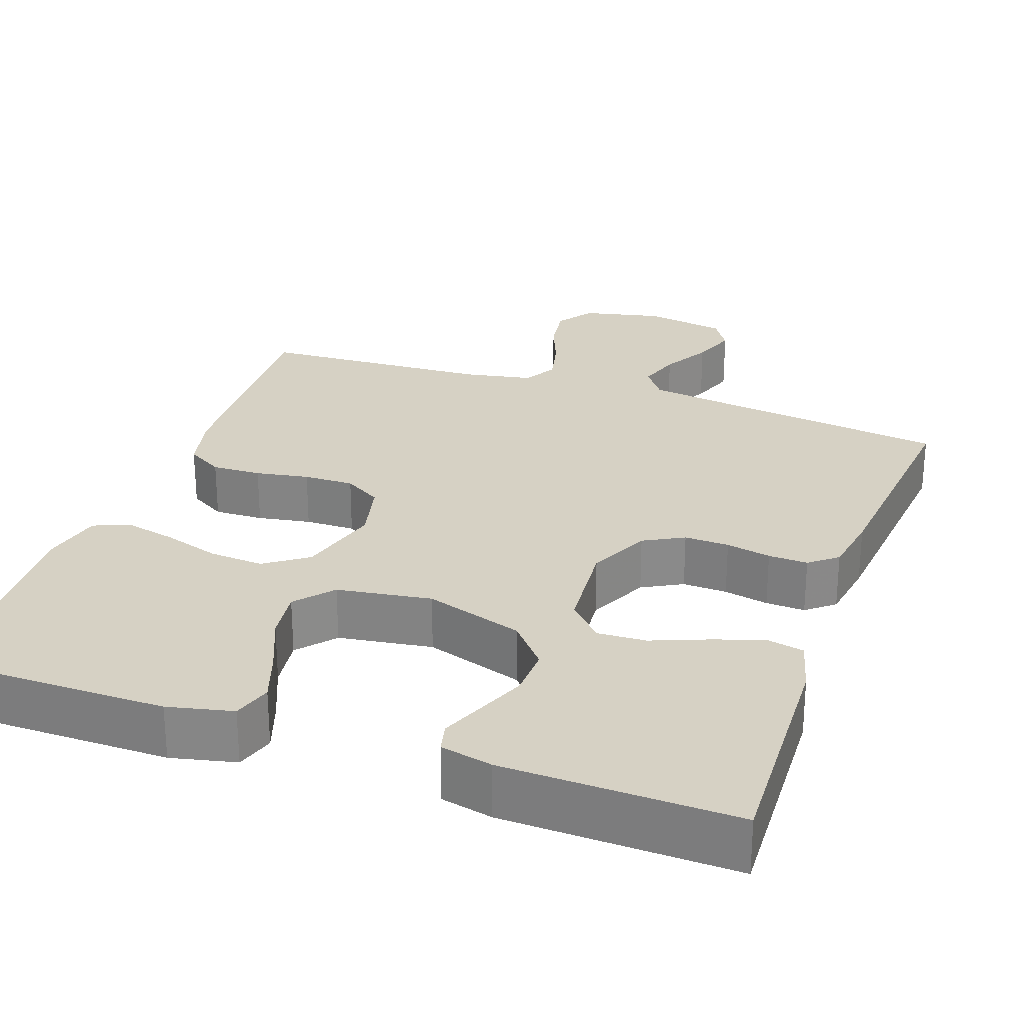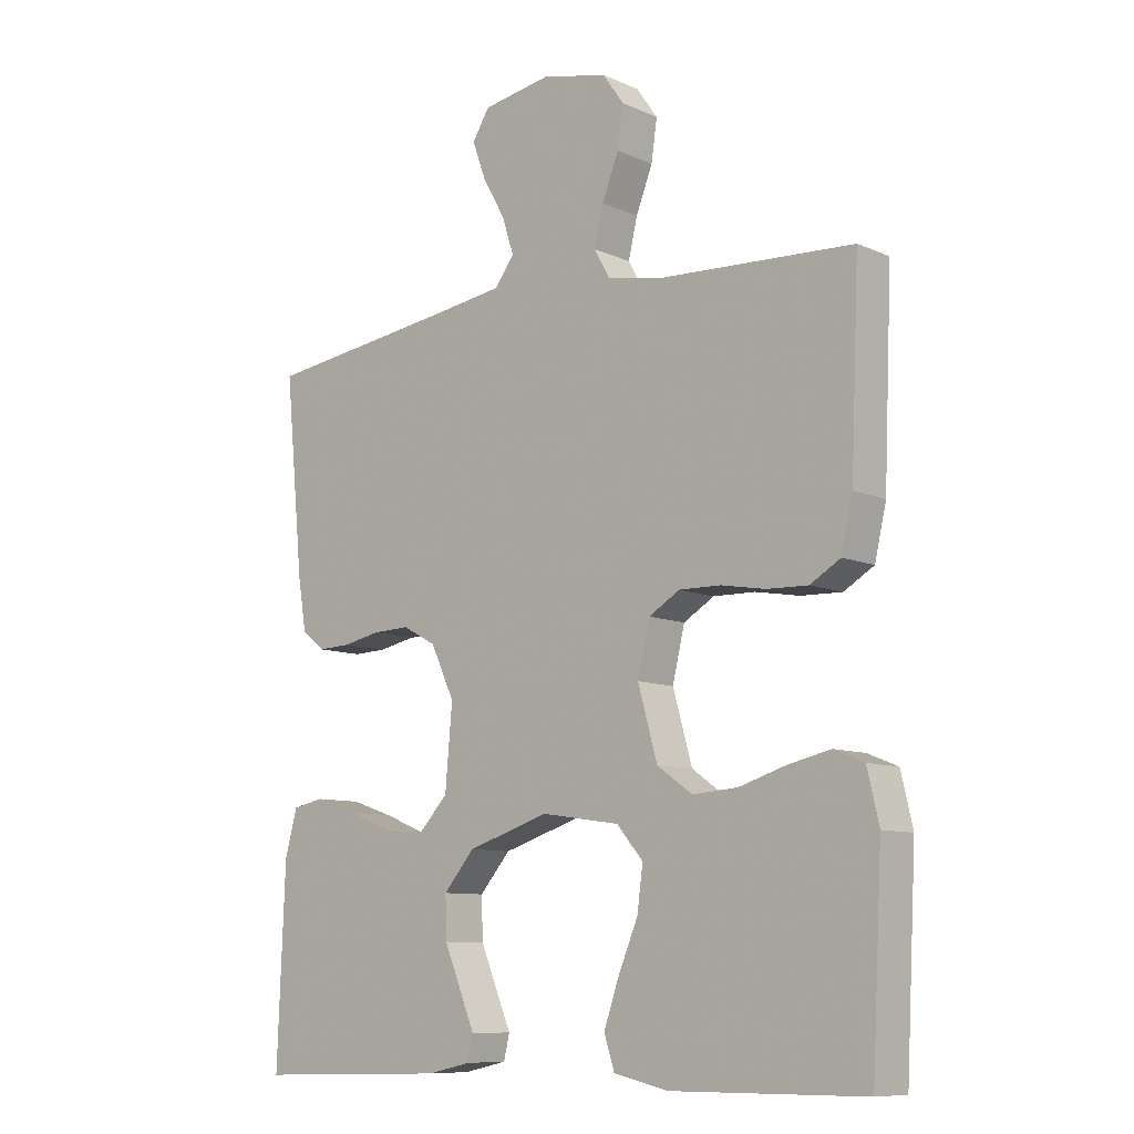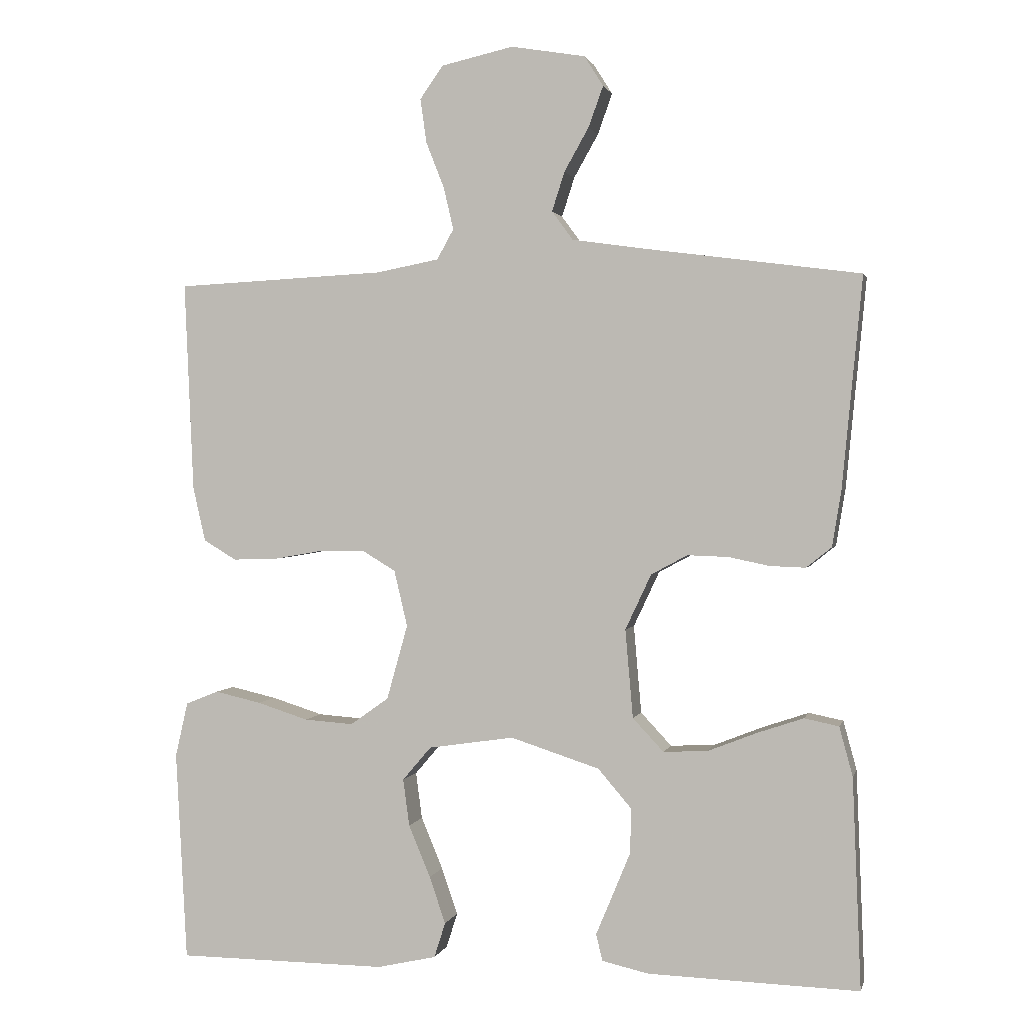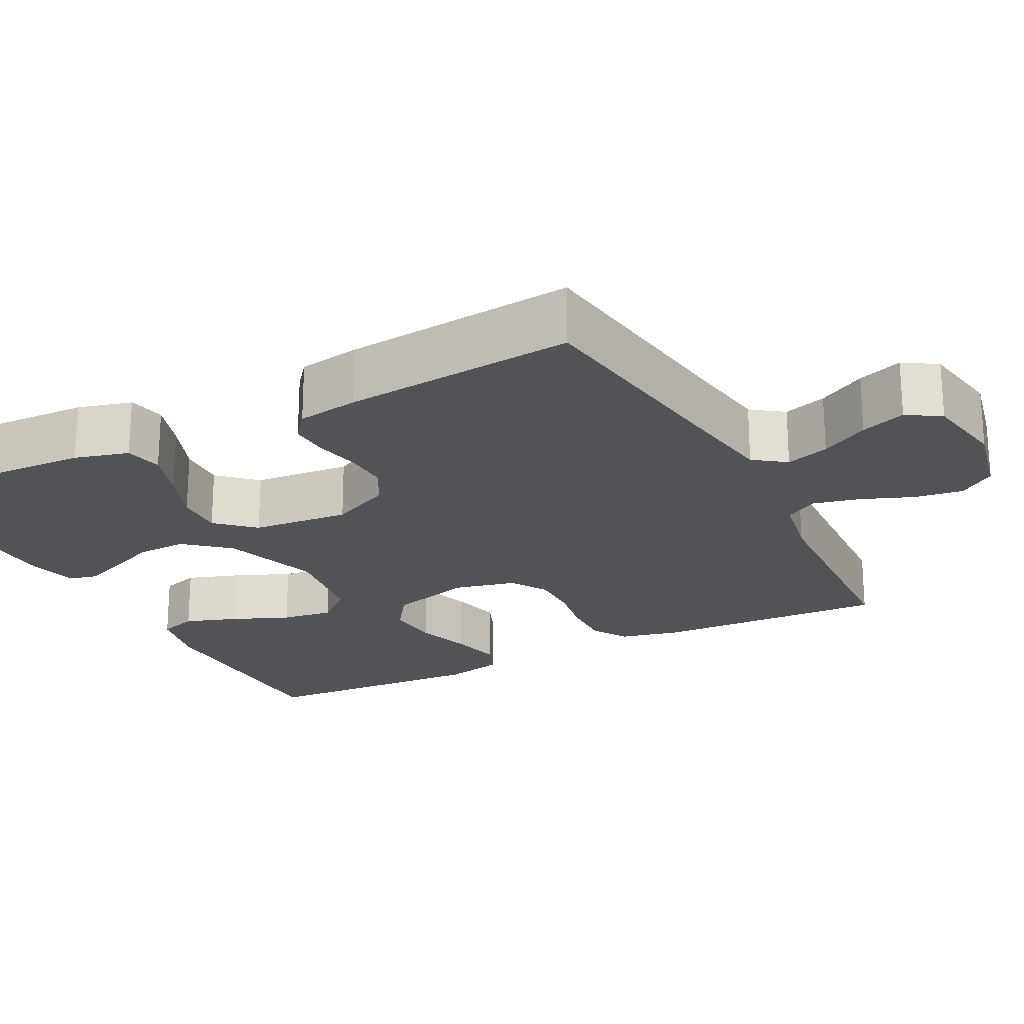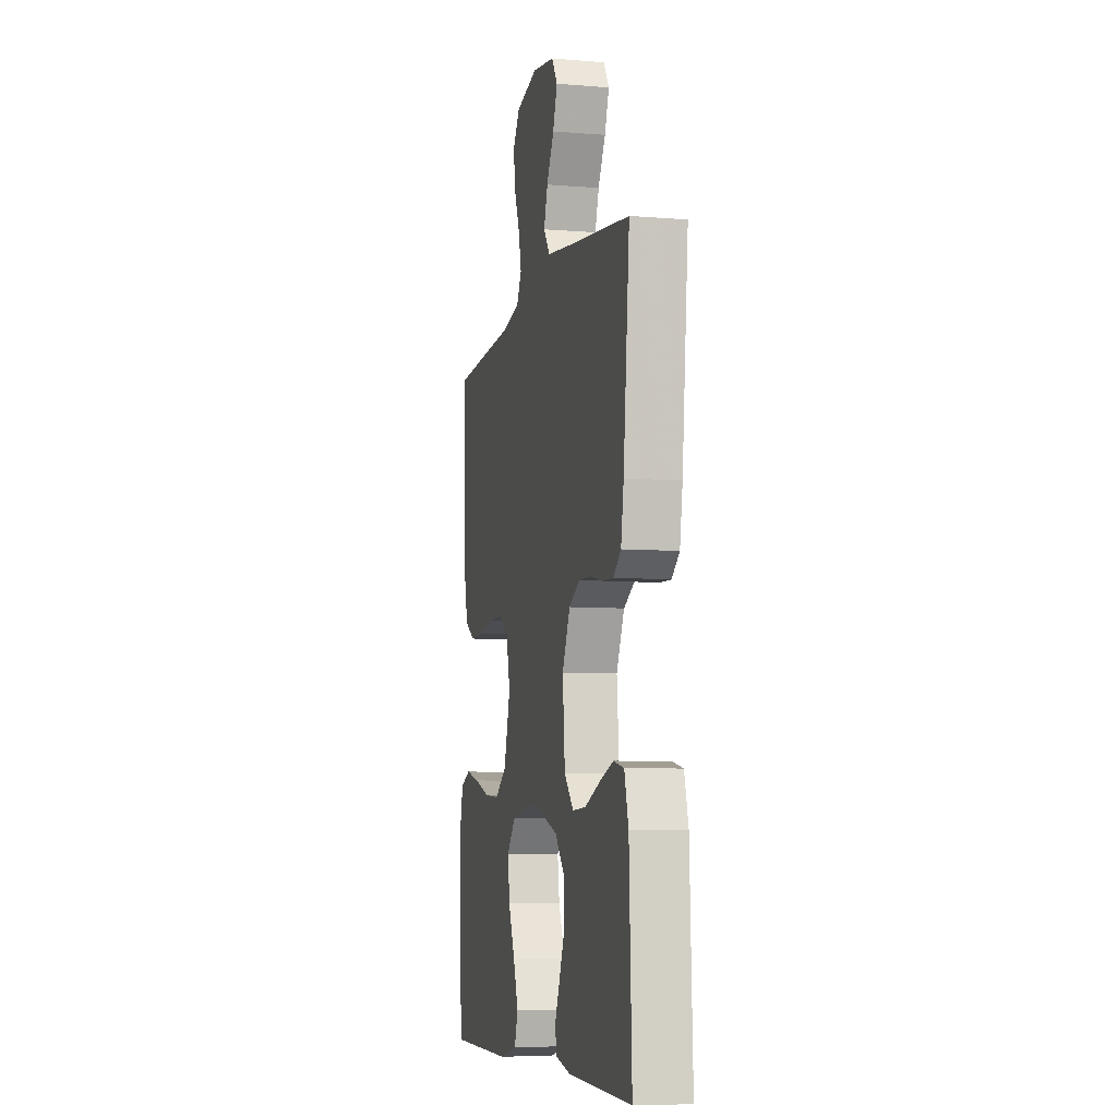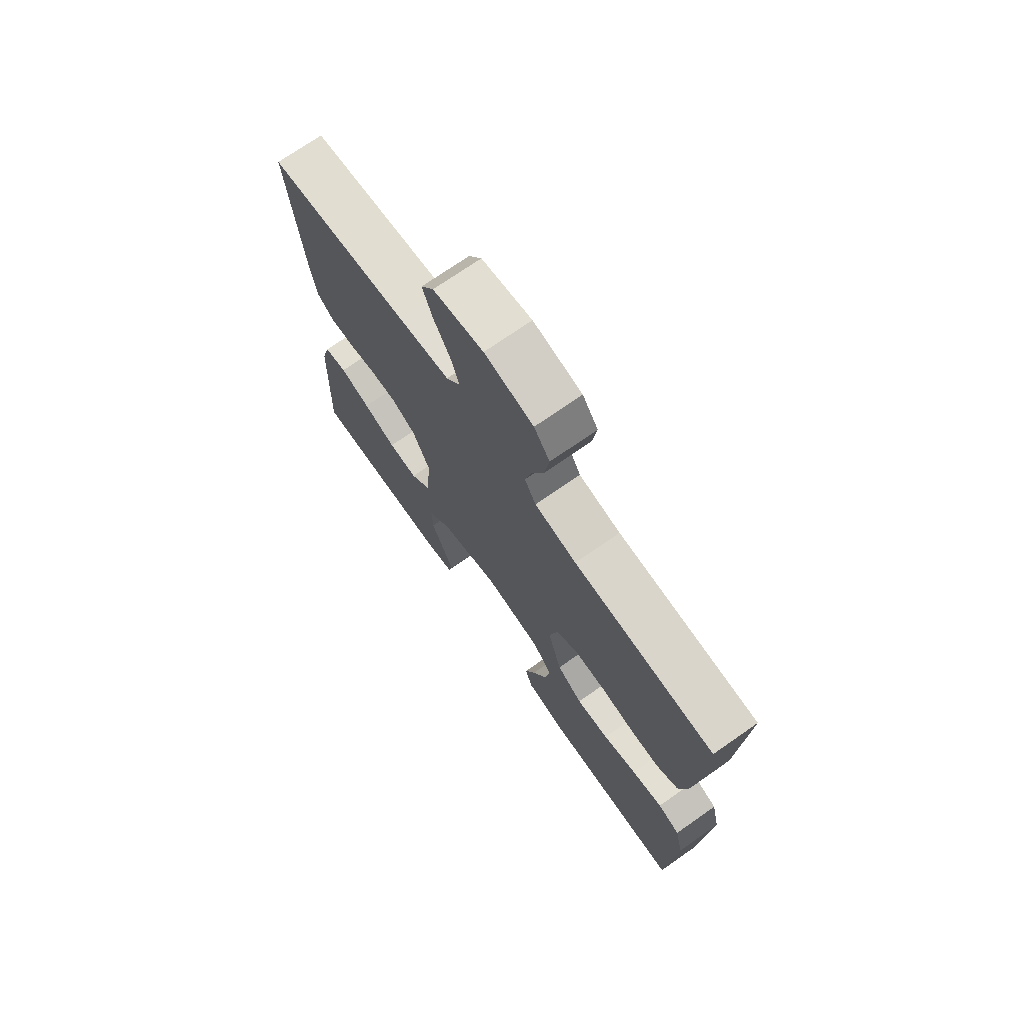
<metadata>
{"format":"obj","ext":"obj","renderer":"f3d","projection":"perspective","resolution":1024,"background":"white","views":[{"elev":26.9,"azim":-160.6,"up":"+Y"},{"elev":-9.5,"azim":41.2,"up":"+Z"},{"elev":1.3,"azim":-166.9,"up":"+Z"},{"elev":-21.8,"azim":-62.6,"up":"+Y"},{"elev":-7.0,"azim":-103.1,"up":"+Z"},{"elev":72.6,"azim":55.1,"up":"+Z"}]}
</metadata>
<code>
v -0.5 0.07 -0.5
v -0.488 0.07 -0.2
v -0.469 0.07 -0.13
v -0.42 0.07 -0.12
v -0.355 0.07 -0.142
v -0.284 0.07 -0.17
v -0.221 0.07 -0.173
v -0.177 0.07 -0.126
v -0.166 0.07 0
v -0.203 0.07 0.079
v -0.255 0.07 0.107
v -0.313 0.07 0.105
v -0.371 0.07 0.093
v -0.422 0.07 0.091
v -0.458 0.07 0.12
v -0.471 0.07 0.2
v -0.5 0.07 0.5
v -0.2 0.07 0.54
v -0.089 0.07 0.556
v -0.059 0.07 0.597
v -0.077 0.07 0.653
v -0.112 0.07 0.715
v -0.133 0.07 0.773
v -0.106 0.07 0.816
v 0 0.07 0.834
v 0.103 0.07 0.811
v 0.136 0.07 0.764
v 0.127 0.07 0.701
v 0.101 0.07 0.635
v 0.087 0.07 0.575
v 0.111 0.07 0.532
v 0.2 0.07 0.515
v 0.5 0.07 0.5
v 0.487 0.07 0.2
v 0.469 0.07 0.122
v 0.422 0.07 0.094
v 0.358 0.07 0.096
v 0.289 0.07 0.108
v 0.224 0.07 0.109
v 0.176 0.07 0.08
v 0.157 0.07 0
v 0.187 0.07 -0.107
v 0.242 0.07 -0.146
v 0.312 0.07 -0.141
v 0.385 0.07 -0.118
v 0.451 0.07 -0.103
v 0.498 0.07 -0.122
v 0.516 0.07 -0.2
v 0.5 0.07 -0.5
v 0.2 0.07 -0.502
v 0.116 0.07 -0.483
v 0.1 0.07 -0.433
v 0.123 0.07 -0.366
v 0.154 0.07 -0.292
v 0.163 0.07 -0.225
v 0.122 0.07 -0.177
v 0 0.07 -0.159
v -0.127 0.07 -0.2
v -0.175 0.07 -0.256
v -0.173 0.07 -0.32
v -0.147 0.07 -0.383
v -0.124 0.07 -0.438
v -0.133 0.07 -0.476
v -0.2 0.07 -0.491
v -0.5 0 -0.5
v -0.488 0 -0.2
v -0.469 0 -0.13
v -0.42 0 -0.12
v -0.355 0 -0.142
v -0.284 0 -0.17
v -0.221 0 -0.173
v -0.177 0 -0.126
v -0.166 0 0
v -0.203 0 0.079
v -0.255 0 0.107
v -0.313 0 0.105
v -0.371 0 0.093
v -0.422 0 0.091
v -0.458 0 0.12
v -0.471 0 0.2
v -0.5 0 0.5
v -0.2 0 0.54
v -0.089 0 0.556
v -0.059 0 0.597
v -0.077 0 0.653
v -0.112 0 0.715
v -0.133 0 0.773
v -0.106 0 0.816
v 0 0 0.834
v 0.103 0 0.811
v 0.136 0 0.764
v 0.127 0 0.701
v 0.101 0 0.635
v 0.087 0 0.575
v 0.111 0 0.532
v 0.2 0 0.515
v 0.5 0 0.5
v 0.487 0 0.2
v 0.469 0 0.122
v 0.422 0 0.094
v 0.358 0 0.096
v 0.289 0 0.108
v 0.224 0 0.109
v 0.176 0 0.08
v 0.157 0 0
v 0.187 0 -0.107
v 0.242 0 -0.146
v 0.312 0 -0.141
v 0.385 0 -0.118
v 0.451 0 -0.103
v 0.498 0 -0.122
v 0.516 0 -0.2
v 0.5 0 -0.5
v 0.2 0 -0.502
v 0.116 0 -0.483
v 0.1 0 -0.433
v 0.123 0 -0.366
v 0.154 0 -0.292
v 0.163 0 -0.225
v 0.122 0 -0.177
v 0 0 -0.159
v -0.127 0 -0.2
v -0.175 0 -0.256
v -0.173 0 -0.32
v -0.147 0 -0.383
v -0.124 0 -0.438
v -0.133 0 -0.476
v -0.2 0 -0.491
f 61 62 63 64
f 60 61 64 1
f 59 60 1 2
f 58 59 2
f 57 58 2
f 51 52 53 54
f 49 50 51 54
f 49 54 55
f 48 49 55 56
f 44 45 46 47
f 44 47 48 56
f 35 36 37 38
f 35 38 39
f 32 33 34 35
f 31 32 35 39
f 30 31 39 40
f 26 27 28 29
f 26 29 30
f 25 26 30
f 21 22 23 24
f 20 21 24 25
f 15 16 17 18
f 15 18 19
f 12 13 14 15
f 11 12 15 19
f 10 11 19 20
f 3 4 5 6
f 2 3 6
f 2 6 7
f 57 2 7
f 43 44 56
f 42 43 56 57
f 41 42 57 7
f 20 25 30 40
f 9 10 20 40
f 8 9 40 41
f 7 8 41
f 128 127 126 125
f 65 128 125 124
f 66 65 124 123
f 66 123 122
f 66 122 121
f 118 117 116 115
f 118 115 114 113
f 119 118 113
f 120 119 113 112
f 111 110 109 108
f 120 112 111 108
f 102 101 100 99
f 103 102 99
f 99 98 97 96
f 103 99 96 95
f 104 103 95 94
f 93 92 91 90
f 94 93 90
f 94 90 89
f 88 87 86 85
f 89 88 85 84
f 82 81 80 79
f 83 82 79
f 79 78 77 76
f 83 79 76 75
f 84 83 75 74
f 70 69 68 67
f 70 67 66
f 71 70 66
f 71 66 121
f 120 108 107
f 121 120 107 106
f 71 121 106 105
f 104 94 89 84
f 104 84 74 73
f 105 104 73 72
f 105 72 71
f 1 65 66 2
f 2 66 67 3
f 3 67 68 4
f 4 68 69 5
f 5 69 70 6
f 6 70 71 7
f 7 71 72 8
f 8 72 73 9
f 9 73 74 10
f 10 74 75 11
f 11 75 76 12
f 12 76 77 13
f 13 77 78 14
f 14 78 79 15
f 15 79 80 16
f 16 80 81 17
f 17 81 82 18
f 18 82 83 19
f 19 83 84 20
f 20 84 85 21
f 21 85 86 22
f 22 86 87 23
f 23 87 88 24
f 24 88 89 25
f 25 89 90 26
f 26 90 91 27
f 27 91 92 28
f 28 92 93 29
f 29 93 94 30
f 30 94 95 31
f 31 95 96 32
f 32 96 97 33
f 33 97 98 34
f 34 98 99 35
f 35 99 100 36
f 36 100 101 37
f 37 101 102 38
f 38 102 103 39
f 39 103 104 40
f 40 104 105 41
f 41 105 106 42
f 42 106 107 43
f 43 107 108 44
f 44 108 109 45
f 45 109 110 46
f 46 110 111 47
f 47 111 112 48
f 48 112 113 49
f 49 113 114 50
f 50 114 115 51
f 51 115 116 52
f 52 116 117 53
f 53 117 118 54
f 54 118 119 55
f 55 119 120 56
f 56 120 121 57
f 57 121 122 58
f 58 122 123 59
f 59 123 124 60
f 60 124 125 61
f 61 125 126 62
f 62 126 127 63
f 63 127 128 64
f 64 128 65 1

</code>
